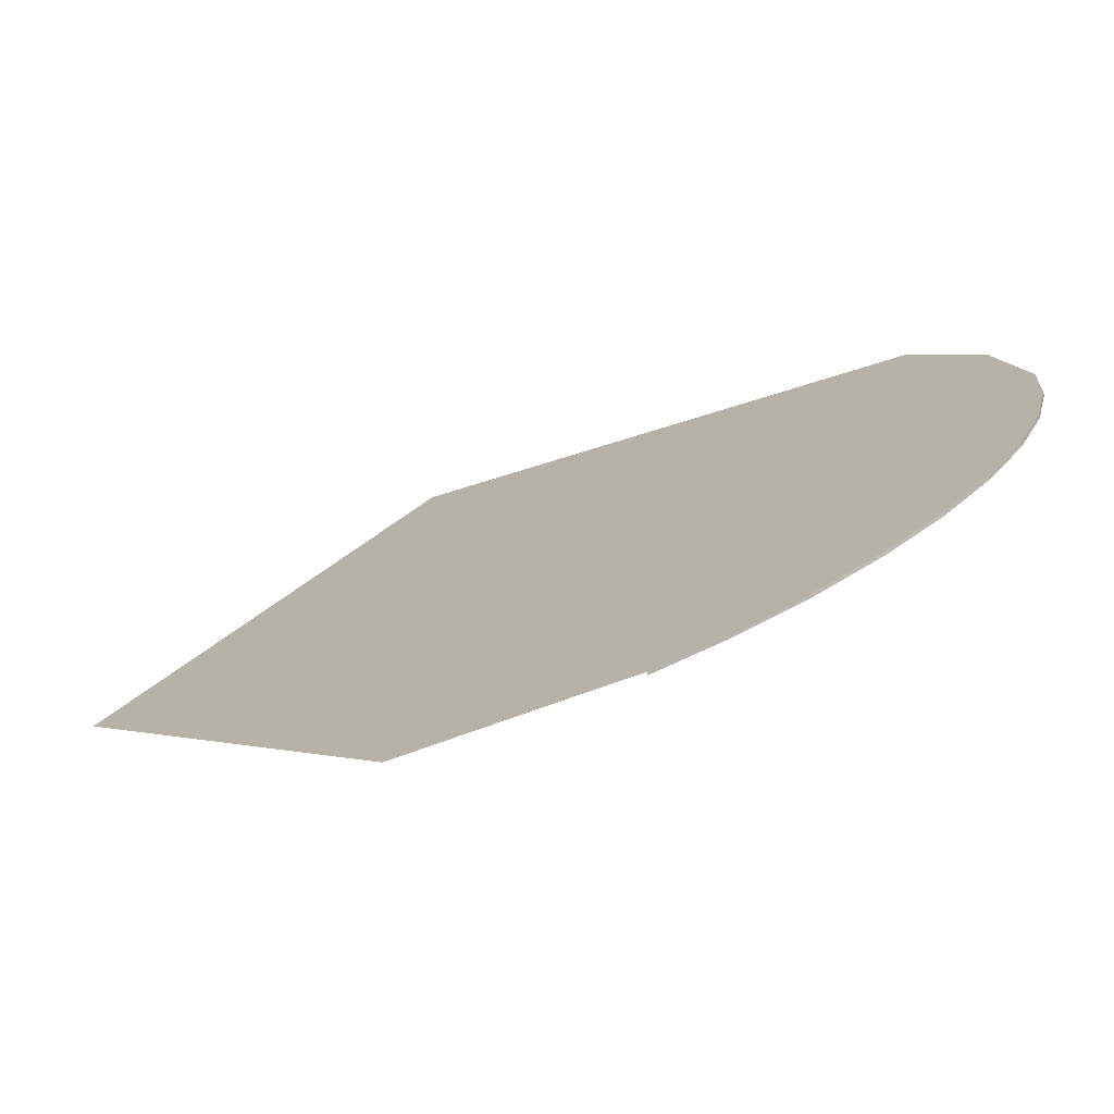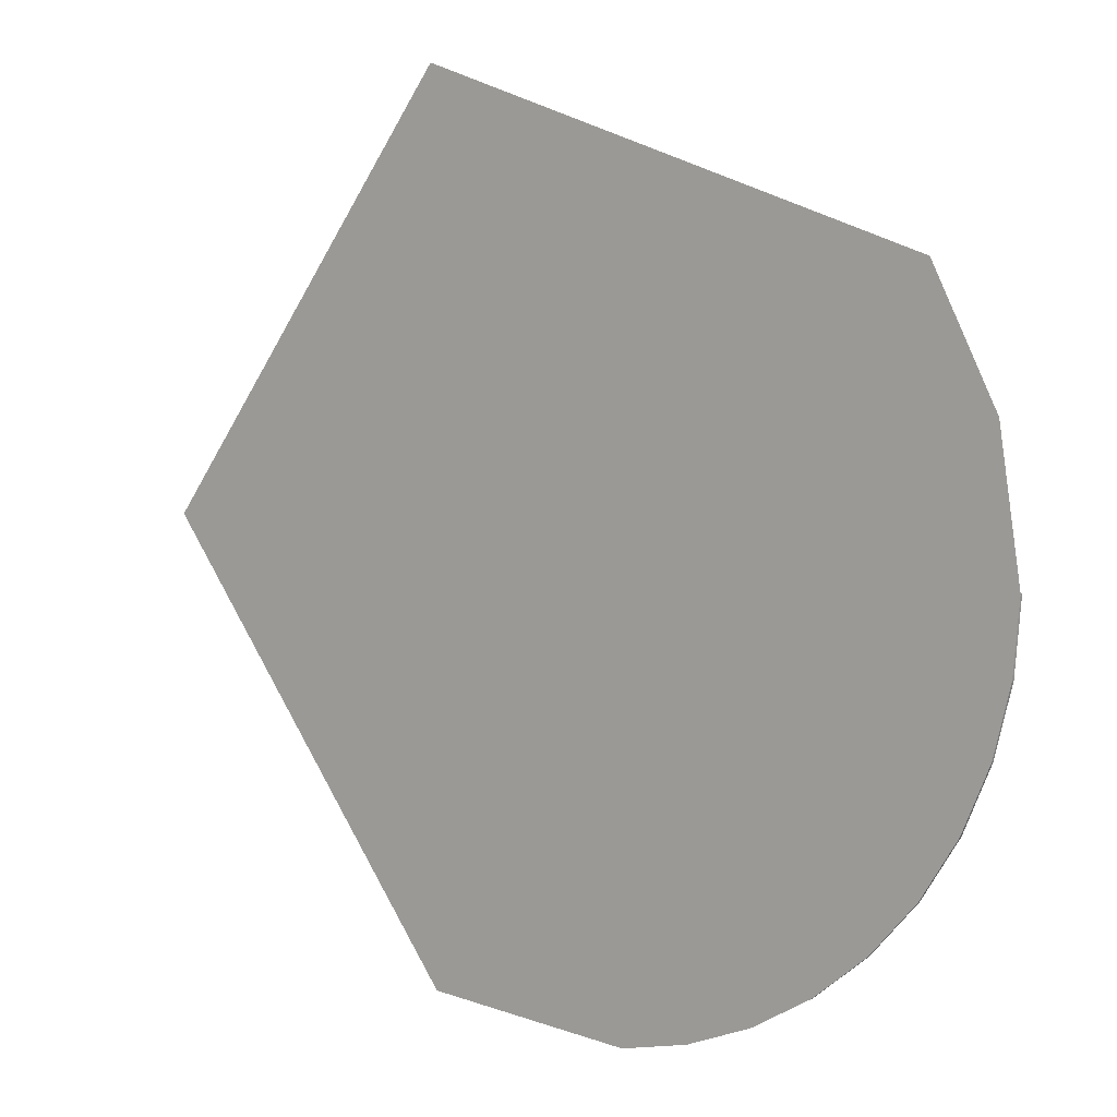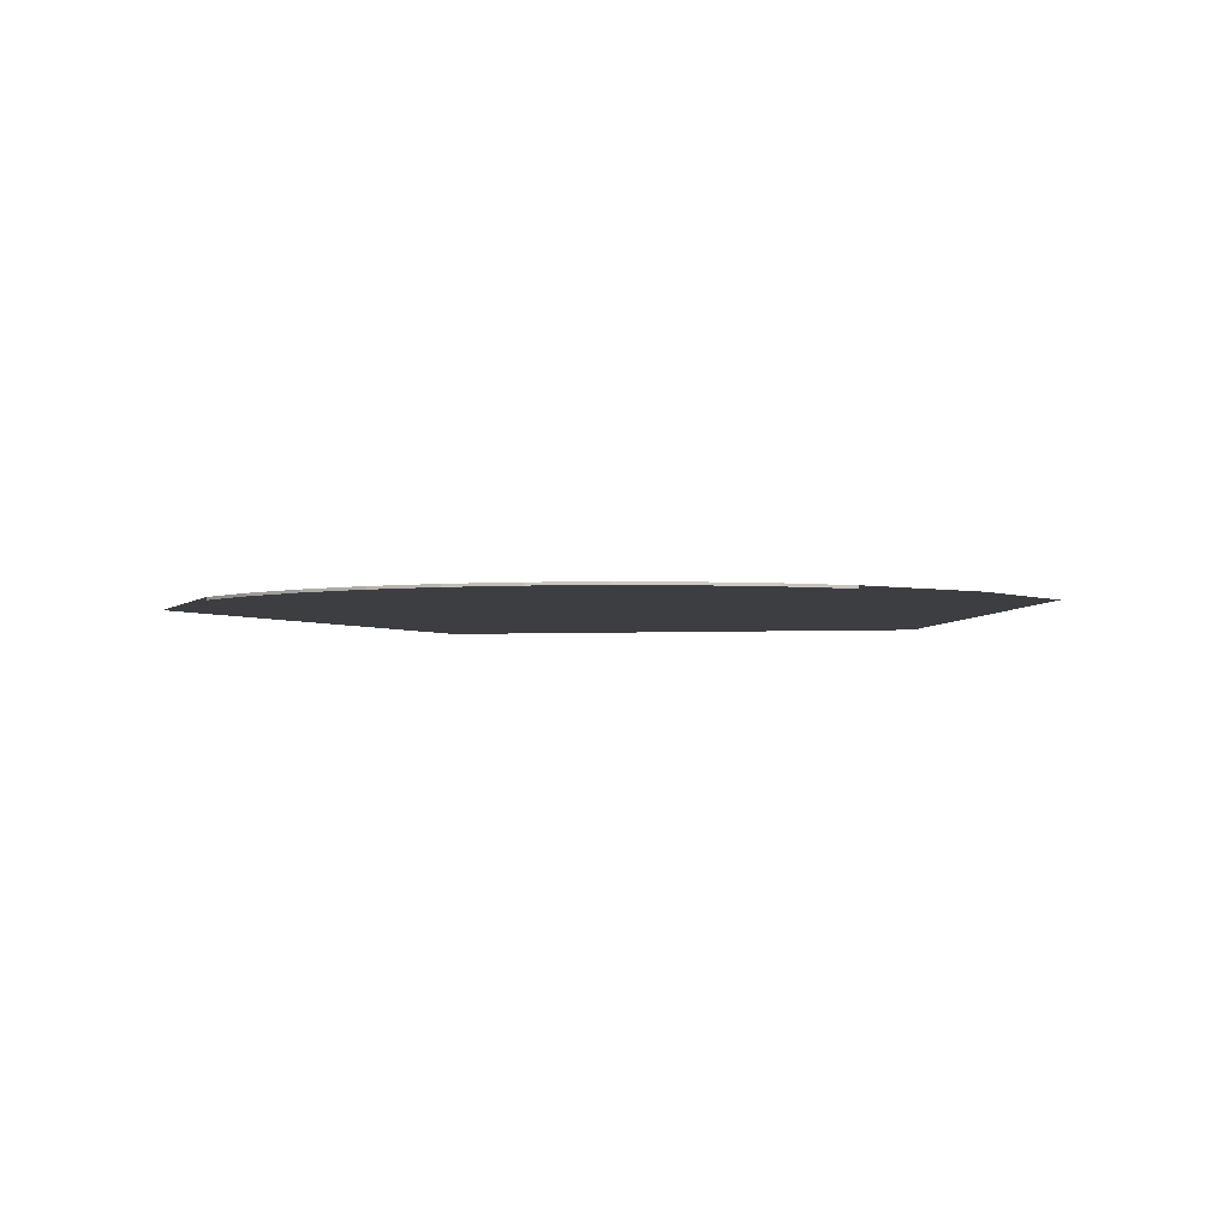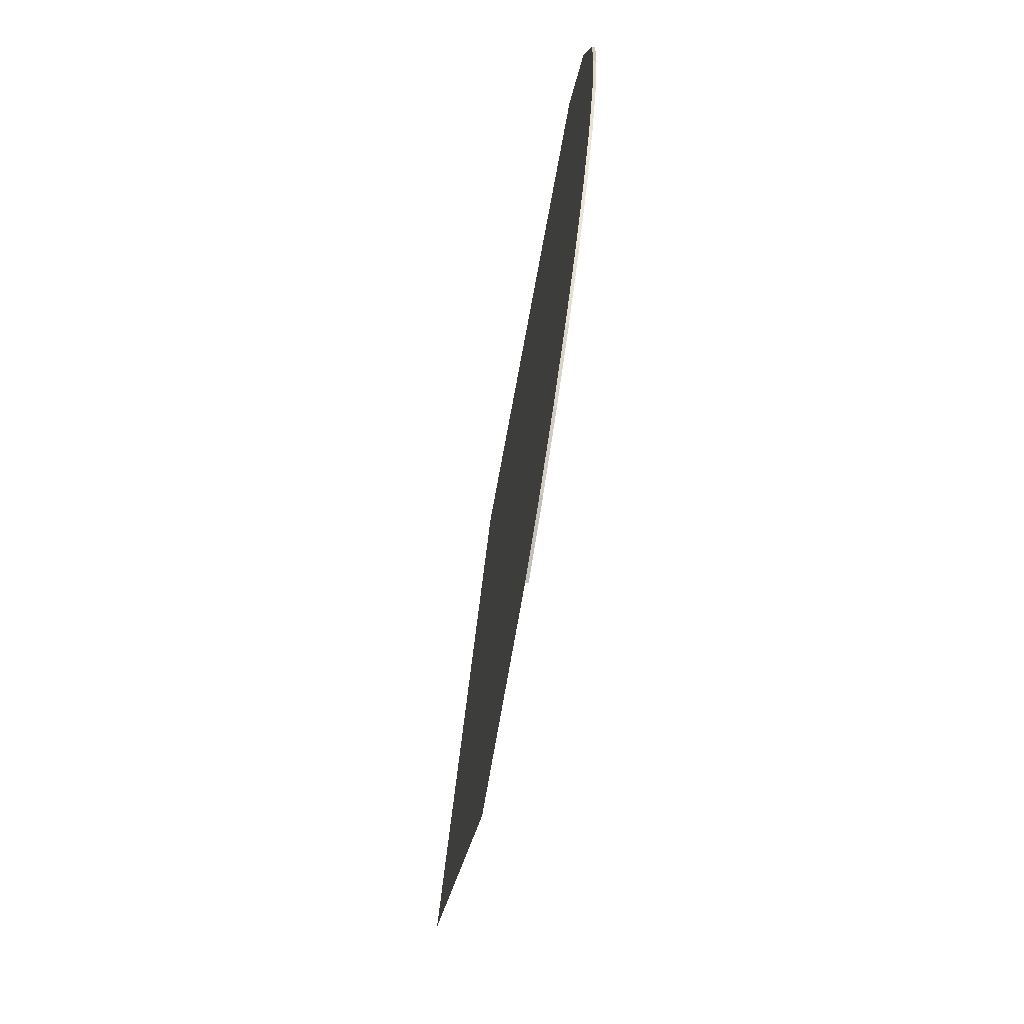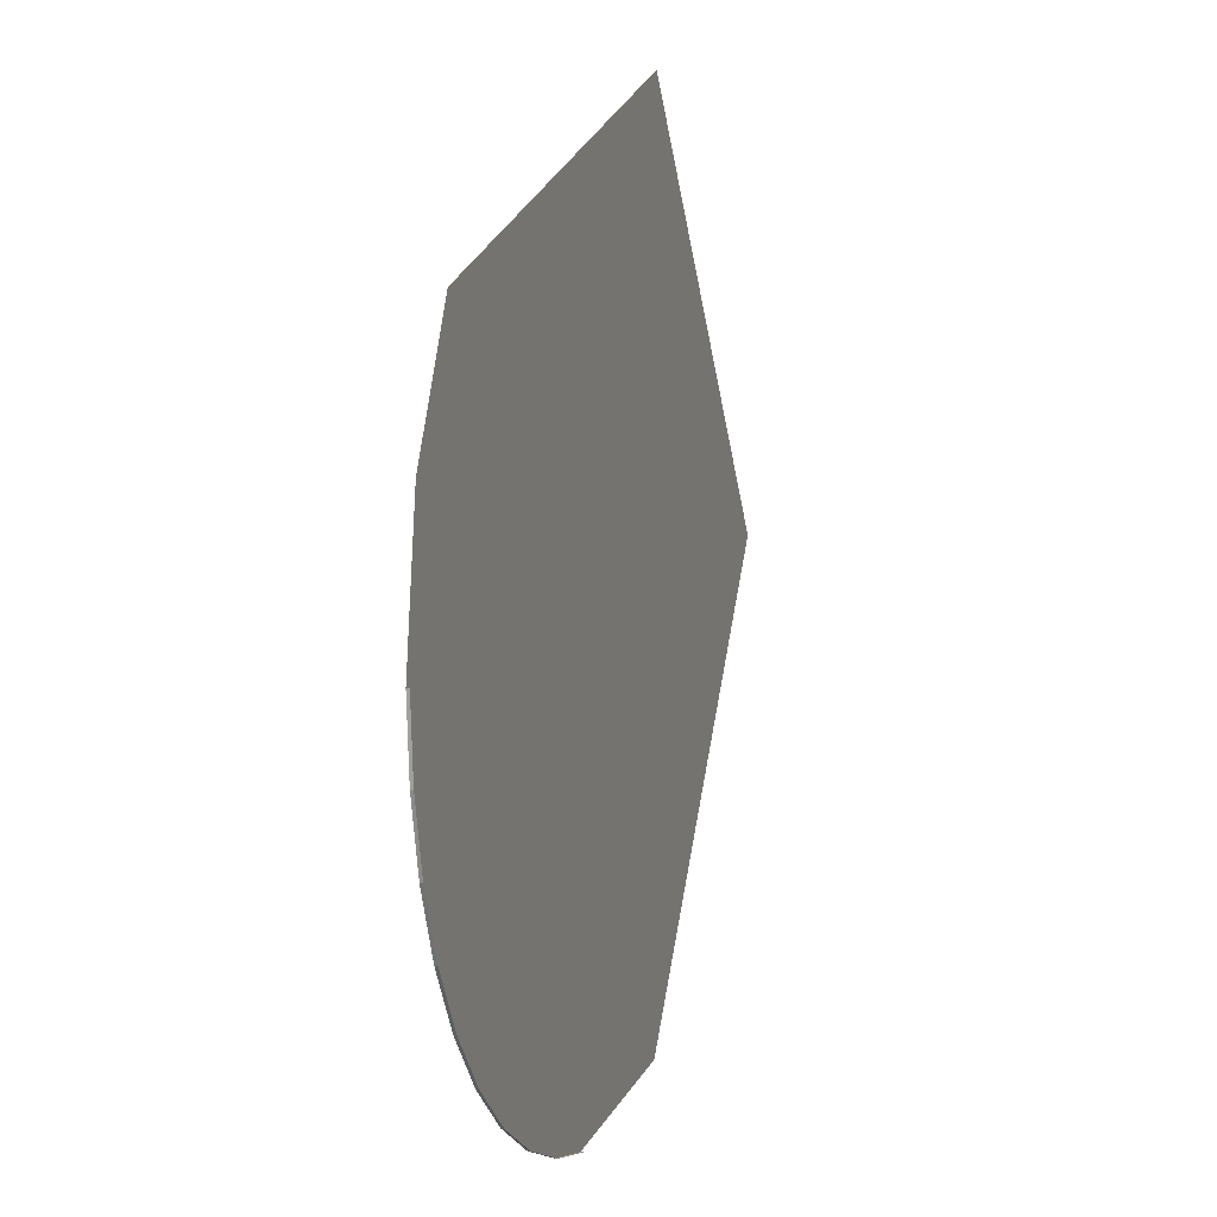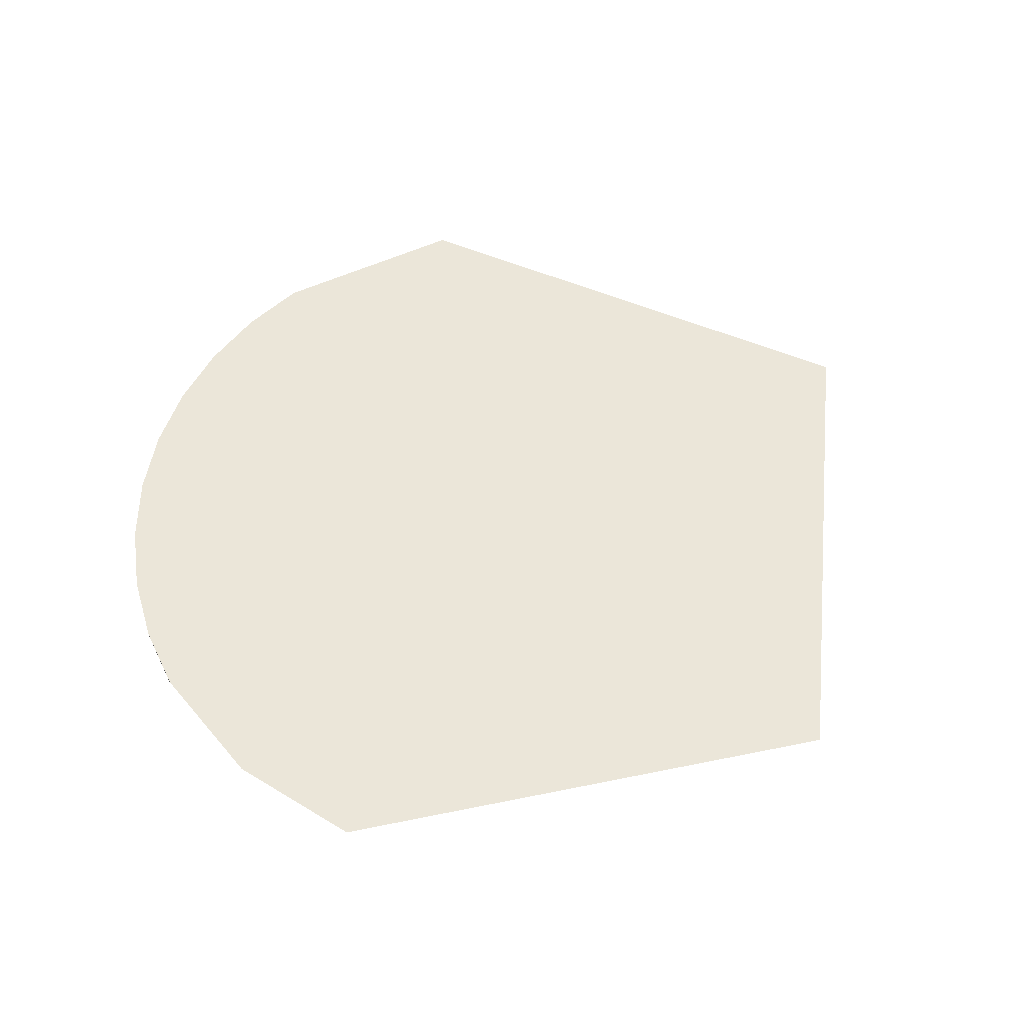
<metadata>
{"format":"obj","ext":"obj","renderer":"f3d","projection":"perspective","resolution":1024,"background":"white","views":[{"elev":-75.4,"azim":21.1,"up":"+Y"},{"elev":8.0,"azim":35.5,"up":"+Y"},{"elev":-3.3,"azim":64.5,"up":"+Z"},{"elev":-73.6,"azim":80.4,"up":"+Y"},{"elev":8.3,"azim":107.4,"up":"+Y"},{"elev":55.3,"azim":149.8,"up":"+Z"}]}
</metadata>
<code>
o LM_L_LB3_UnderPF
v 101.4 -762.1 -33.11
v 101.4 -730.6 -33.11
v 71.43 -720.9 -33.11
v 101.4 -762.1 -33.11
v 105.2 -738.1 -33.11
v 101.4 -730.6 -33.11
v 71.43 -720.9 -33.11
v 52.94 -746.4 -33.11
v 101.4 -762.1 -33.11
v 106.5 -746.4 -33.11
v 106.2 -750.6 -33.11
v 106.5 -746.4 -33.28
v 101.4 -762.1 -33.11
v 106.5 -746.4 -33.11
v 105.2 -738.1 -33.11
v 106.2 -750.6 -33.11
v 106.2 -750.6 -33.28
v 106.5 -746.4 -33.28
v 106.2 -750.6 -33.28
v 106.2 -750.6 -33.11
v 105.2 -754.6 -33.28
v 101.4 -762.1 -33.11
v 106.2 -750.6 -33.11
v 106.5 -746.4 -33.11
v 106.2 -750.6 -33.11
v 105.2 -754.6 -33.11
v 105.2 -754.6 -33.28
v 101.4 -762.1 -33.11
v 105.2 -754.6 -33.11
v 106.2 -750.6 -33.11
v 105.2 -754.6 -33.28
v 105.2 -754.6 -33.11
v 103.6 -758.5 -33.28
v 105.2 -754.6 -33.11
v 103.6 -758.5 -33.11
v 103.6 -758.5 -33.28
v 101.4 -762.1 -33.11
v 103.6 -758.5 -33.11
v 105.2 -754.6 -33.11
v 103.6 -758.5 -33.28
v 103.6 -758.5 -33.11
v 101.4 -762.1 -33.28
v 103.6 -758.5 -33.11
v 101.4 -762.1 -33.11
v 101.4 -762.1 -33.28
v 52.94 -746.4 -33.11
v 88.01 -771.9 -33.11
v 101.4 -762.1 -33.11
v 101.4 -762.1 -33.28
v 101.4 -762.1 -33.11
v 98.66 -765.3 -33.28
v 98.66 -765.3 -33.11
v 95.47 -768 -33.11
v 98.66 -765.3 -33.11
v 101.4 -762.1 -33.11
v 98.66 -765.3 -33.28
v 98.66 -765.3 -33.11
v 95.47 -768 -33.28
v 52.94 -746.4 -33.11
v 71.46 -771.9 -33.11
v 88.01 -771.9 -33.11
v 98.66 -765.3 -33.11
v 95.47 -768 -33.11
v 95.47 -768 -33.28
v 88.01 -771.9 -33.11
v 95.47 -768 -33.11
v 101.4 -762.1 -33.11
v 95.47 -768 -33.28
v 95.47 -768 -33.11
v 91.89 -770.2 -33.28
v 95.47 -768 -33.11
v 91.89 -770.2 -33.11
v 91.89 -770.2 -33.28
v 88.01 -771.9 -33.11
v 91.89 -770.2 -33.11
v 95.47 -768 -33.11
v 91.89 -770.2 -33.28
v 91.89 -770.2 -33.11
v 88.01 -771.9 -33.28
v 91.89 -770.2 -33.11
v 88.01 -771.9 -33.11
v 88.01 -771.9 -33.28
v 88.01 -771.9 -33.28
v 88.01 -771.9 -33.11
v 83.92 -772.8 -33.28
v 88.01 -771.9 -33.11
v 83.92 -772.8 -33.11
v 83.92 -772.8 -33.28
v 71.46 -771.9 -33.11
v 83.92 -772.8 -33.11
v 88.01 -771.9 -33.11
f 3 2 1
f 6 5 4
f 9 8 7
f 12 11 10
f 15 14 13
f 18 17 16
f 21 20 19
f 24 23 22
f 27 26 25
f 30 29 28
f 33 32 31
f 36 35 34
f 39 38 37
f 42 41 40
f 45 44 43
f 48 47 46
f 51 50 49
f 51 52 50
f 55 54 53
f 58 57 56
f 61 60 59
f 64 63 62
f 67 66 65
f 70 69 68
f 73 72 71
f 76 75 74
f 79 78 77
f 82 81 80
f 85 84 83
f 88 87 86
f 91 90 89

</code>
